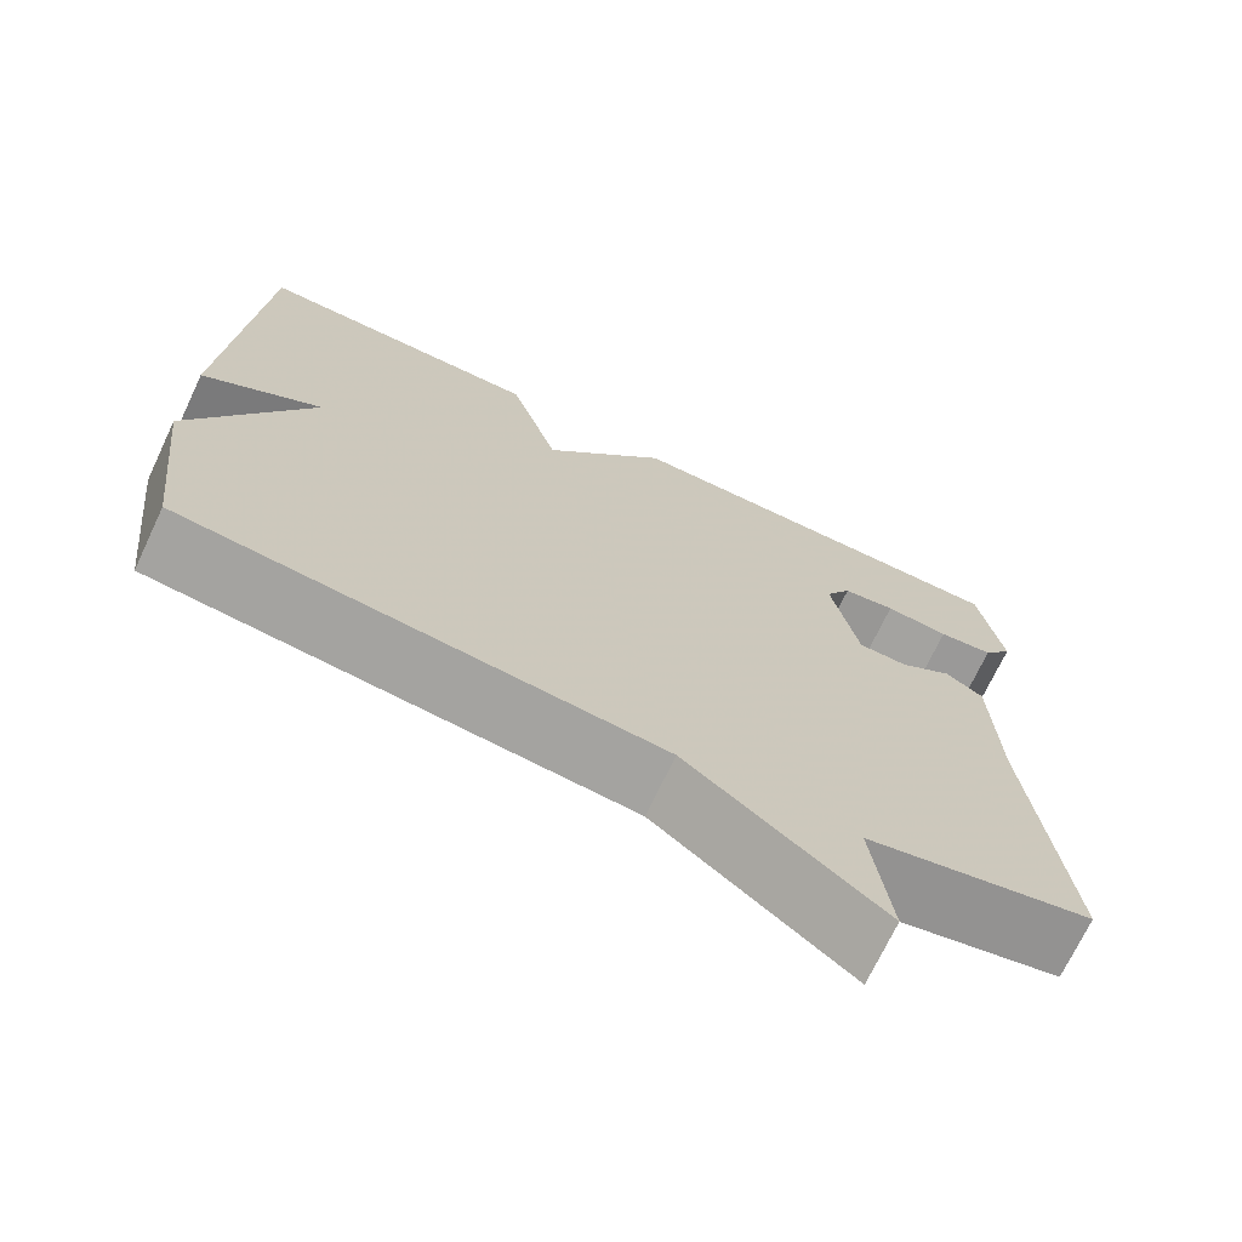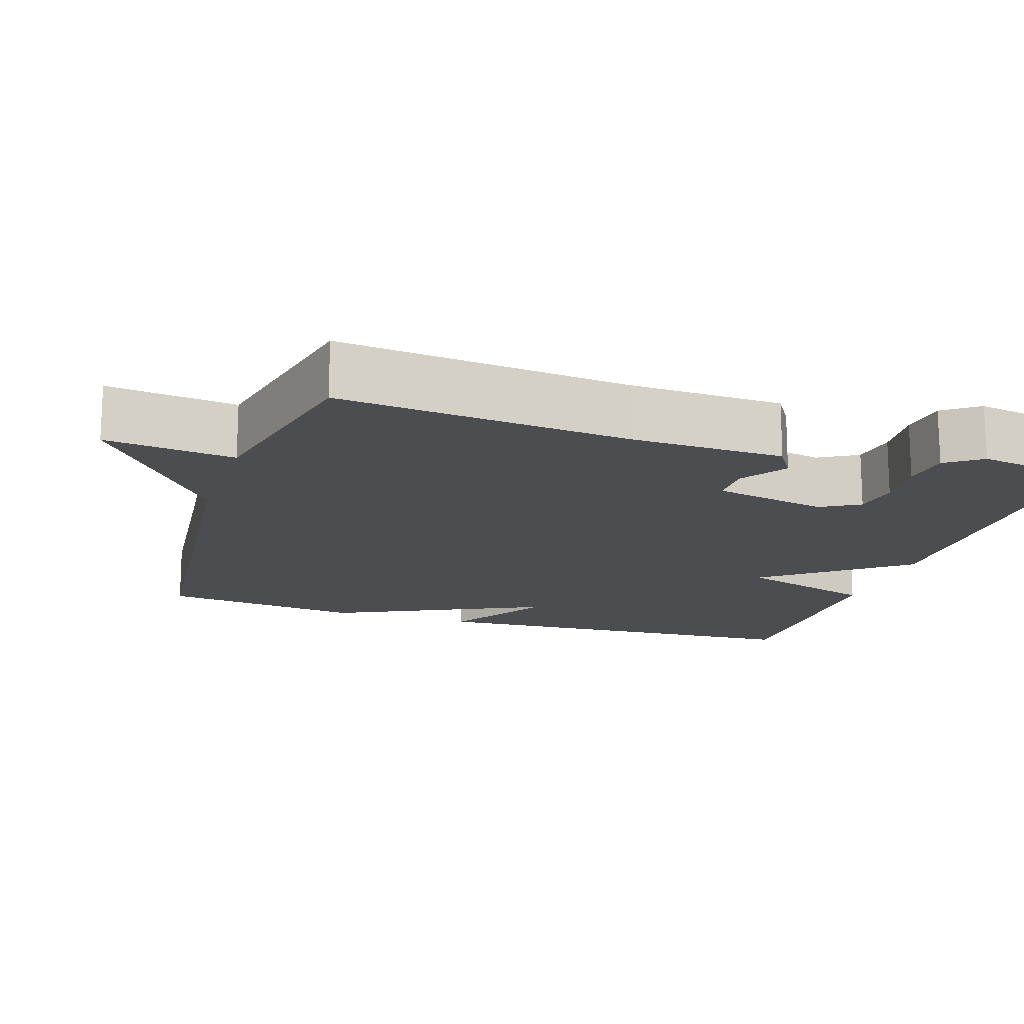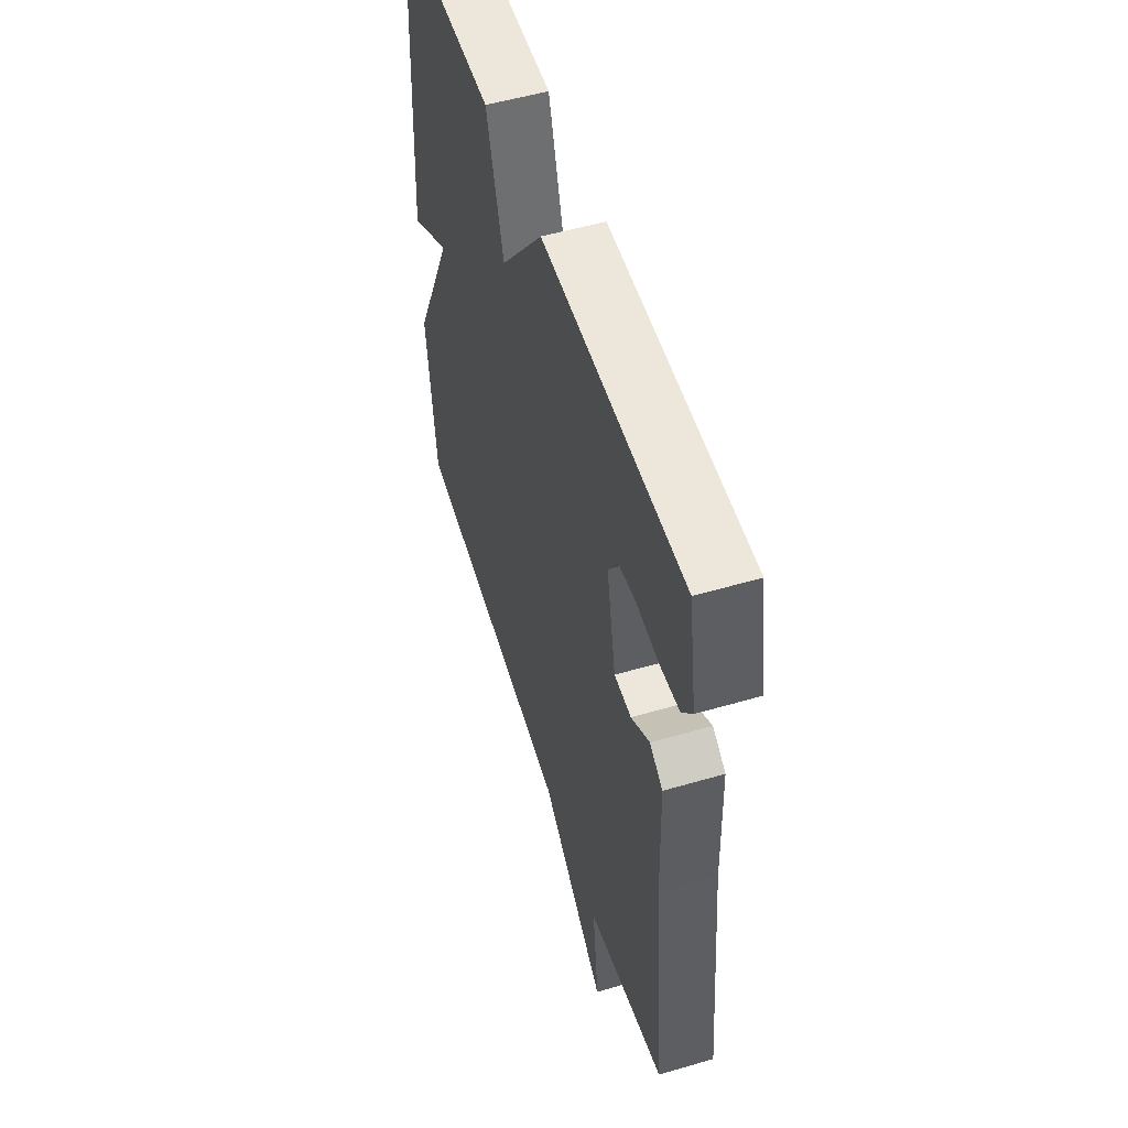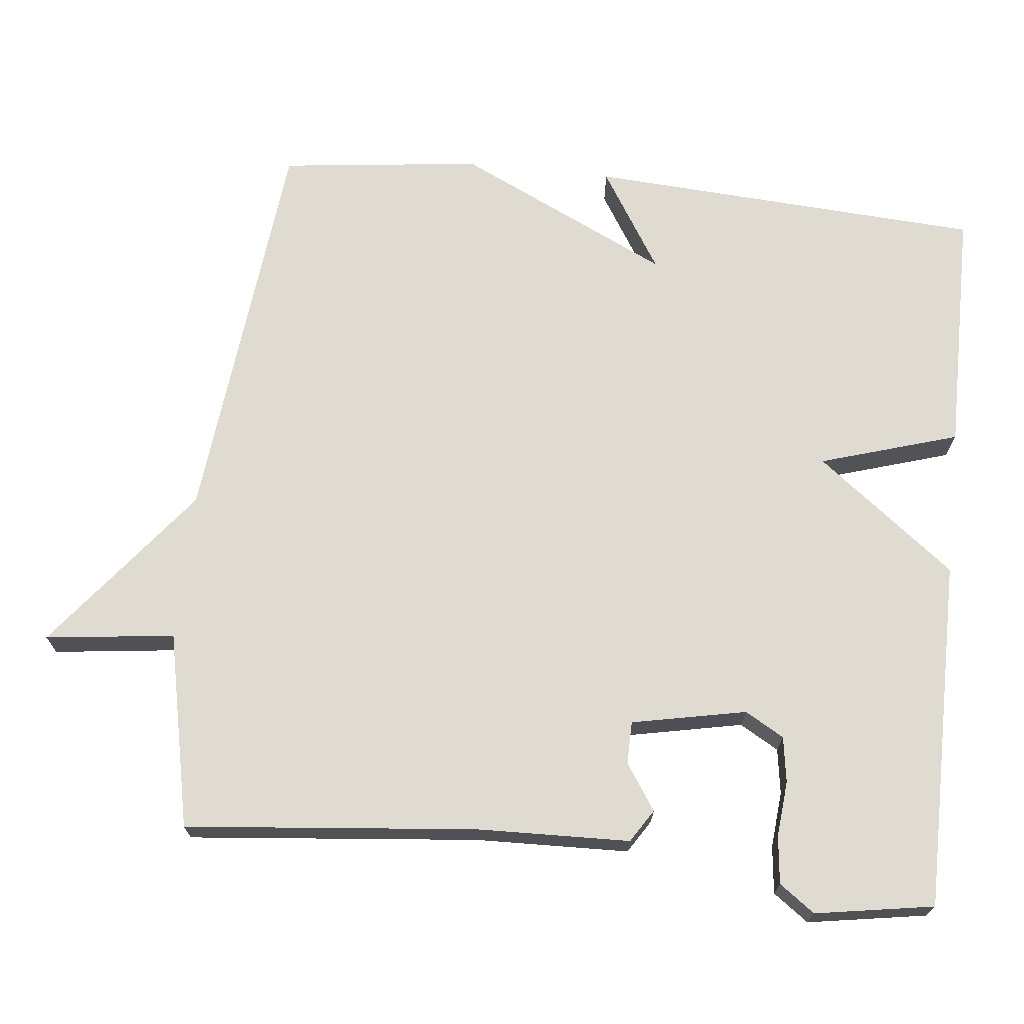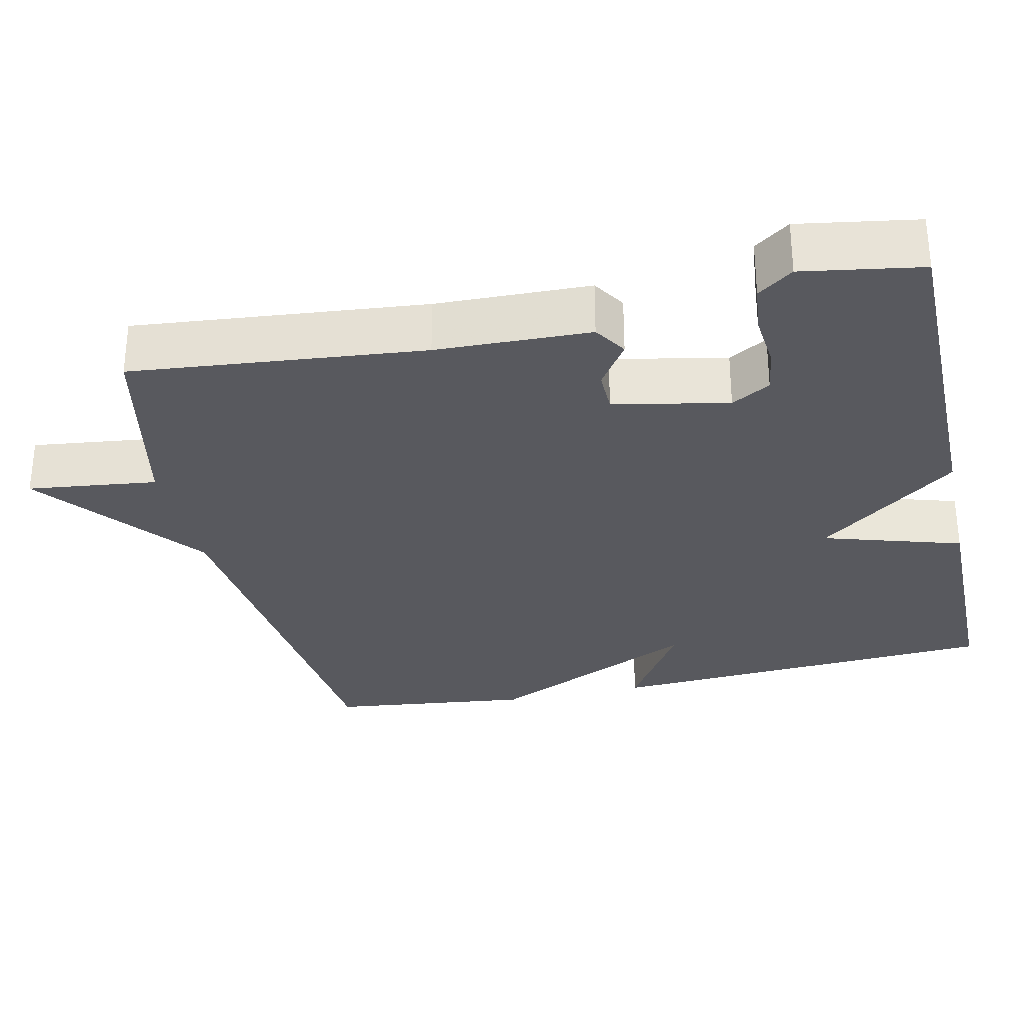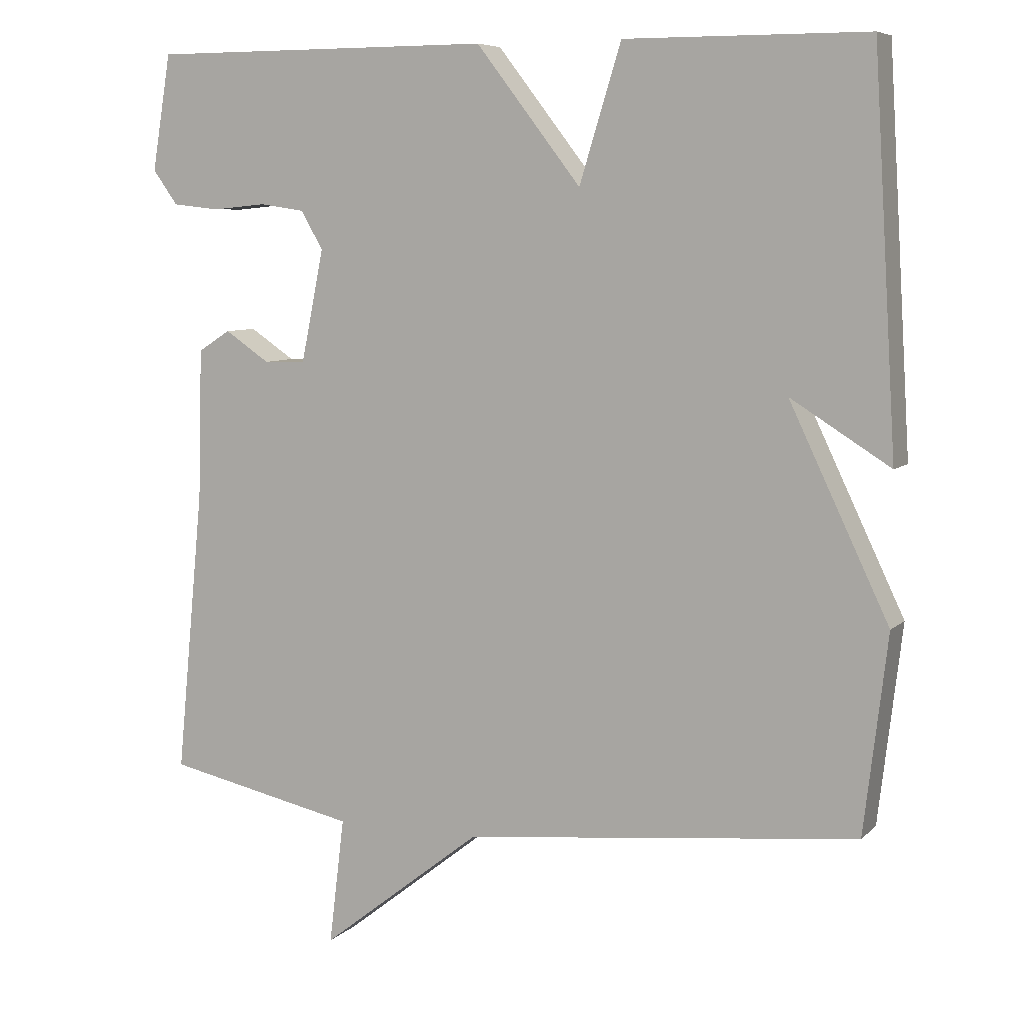
<metadata>
{"format":"obj","ext":"obj","renderer":"f3d","projection":"perspective","resolution":1024,"background":"white","views":[{"elev":-71.4,"azim":154.7,"up":"+Z"},{"elev":-16.1,"azim":-108.0,"up":"+Y"},{"elev":53.5,"azim":-107.3,"up":"+Z"},{"elev":70.0,"azim":-83.9,"up":"+Y"},{"elev":-30.4,"azim":-77.4,"up":"+Y"},{"elev":7.2,"azim":24.0,"up":"+Z"}]}
</metadata>
<code>
v -0.5 0.07 0.5
v -0.03 0.07 0.501
v 0.113 0.07 0.316
v 0.17 0.07 0.501
v 0.5 0.07 0.5
v 0.532 0.07 -0.03
v 0.396 0.07 0.055
v 0.532 0.07 -0.23
v 0.5 0.07 -0.5
v -0.039 0.07 -0.556
v -0.26 0.07 -0.729
v -0.239 0.07 -0.556
v -0.5 0.07 -0.5
v -0.462 0.07 -0.112
v -0.456 0.07 0.093
v -0.412 0.07 0.121
v -0.351 0.07 0.08
v -0.294 0.07 0.081
v -0.263 0.07 0.234
v -0.293 0.07 0.286
v -0.354 0.07 0.295
v -0.428 0.07 0.288
v -0.492 0.07 0.295
v -0.526 0.07 0.342
v -0.5 0 0.5
v -0.03 0 0.501
v 0.113 0 0.316
v 0.17 0 0.501
v 0.5 0 0.5
v 0.532 0 -0.03
v 0.396 0 0.055
v 0.532 0 -0.23
v 0.5 0 -0.5
v -0.039 0 -0.556
v -0.26 0 -0.729
v -0.239 0 -0.556
v -0.5 0 -0.5
v -0.462 0 -0.112
v -0.456 0 0.093
v -0.412 0 0.121
v -0.351 0 0.08
v -0.294 0 0.081
v -0.263 0 0.234
v -0.293 0 0.286
v -0.354 0 0.295
v -0.428 0 0.288
v -0.492 0 0.295
v -0.526 0 0.342
f 24 1 2
f 23 24 2
f 22 23 2
f 21 22 2
f 20 21 2 3
f 19 20 3
f 18 19 3
f 14 15 16 17
f 14 17 18
f 13 14 18
f 12 13 18
f 10 11 12
f 12 18 3
f 10 12 3
f 9 10 3
f 8 9 3
f 7 8 3
f 5 6 7
f 4 5 7
f 3 4 7
f 26 25 48
f 26 48 47
f 26 47 46
f 26 46 45
f 27 26 45 44
f 27 44 43
f 27 43 42
f 41 40 39 38
f 42 41 38
f 42 38 37
f 42 37 36
f 36 35 34
f 27 42 36
f 27 36 34
f 27 34 33
f 27 33 32
f 27 32 31
f 31 30 29
f 31 29 28
f 31 28 27
f 1 25 26 2
f 2 26 27 3
f 3 27 28 4
f 4 28 29 5
f 5 29 30 6
f 6 30 31 7
f 7 31 32 8
f 8 32 33 9
f 9 33 34 10
f 10 34 35 11
f 11 35 36 12
f 12 36 37 13
f 13 37 38 14
f 14 38 39 15
f 15 39 40 16
f 16 40 41 17
f 17 41 42 18
f 18 42 43 19
f 19 43 44 20
f 20 44 45 21
f 21 45 46 22
f 22 46 47 23
f 23 47 48 24
f 24 48 25 1

</code>
